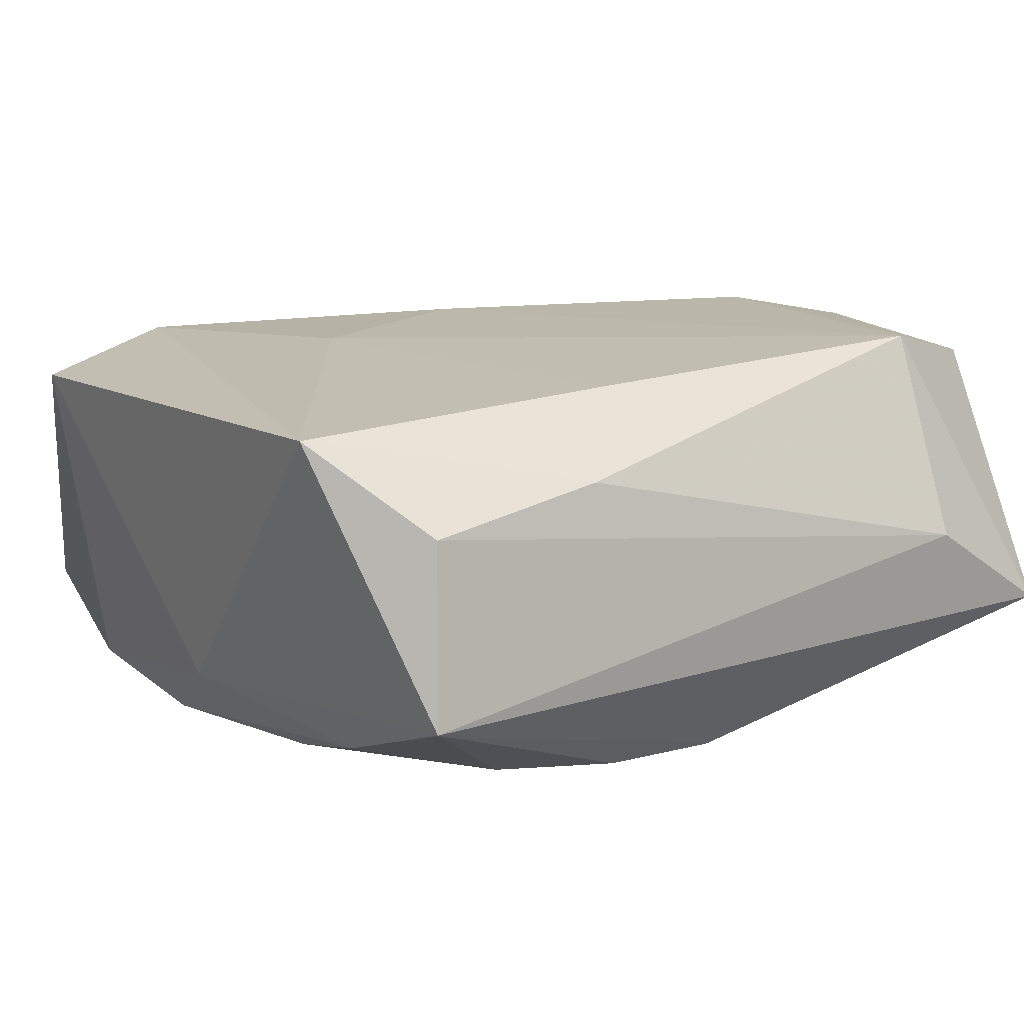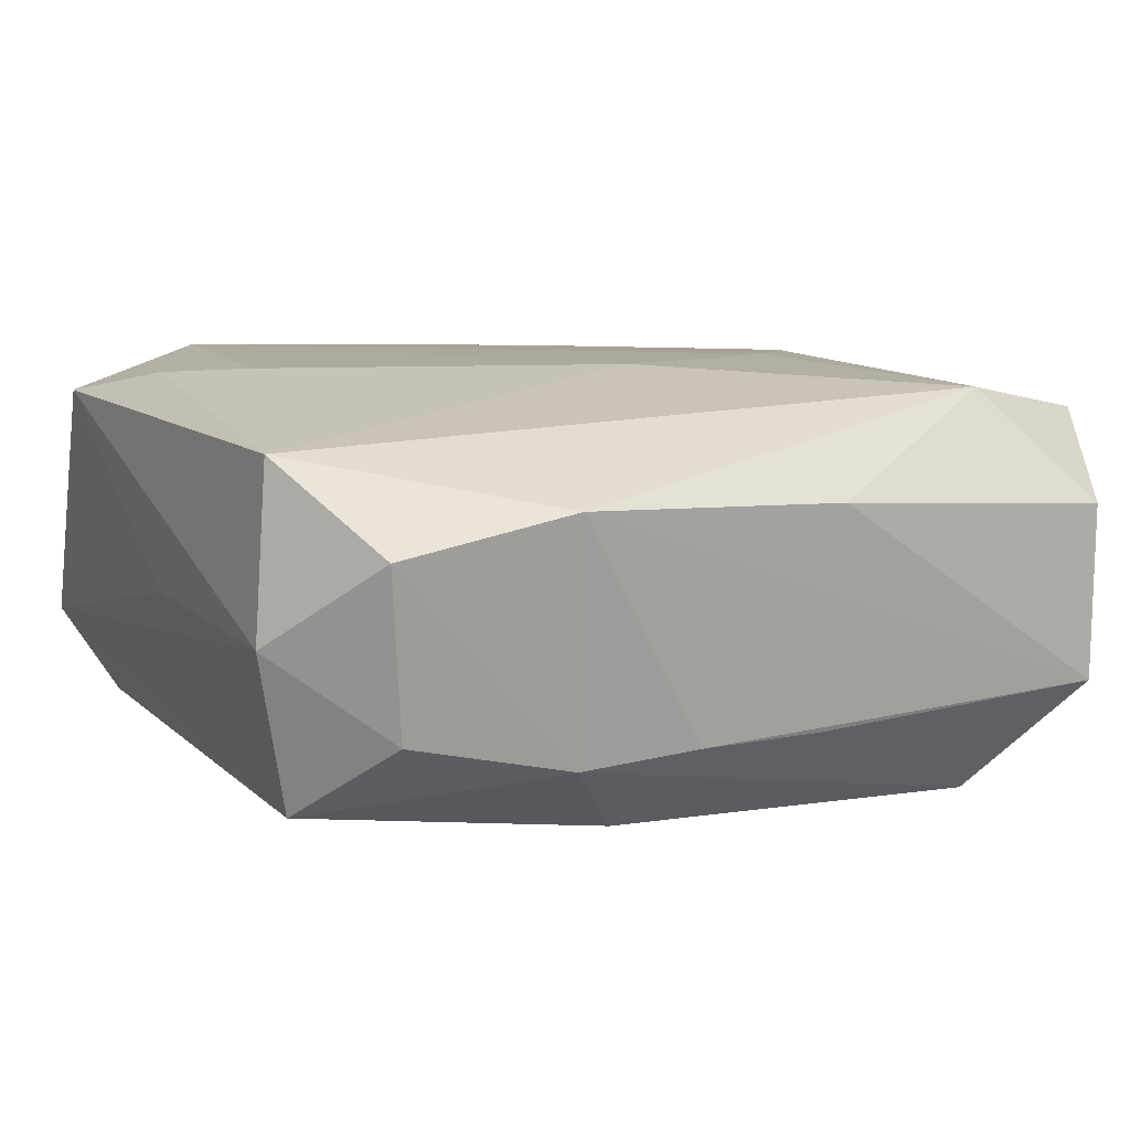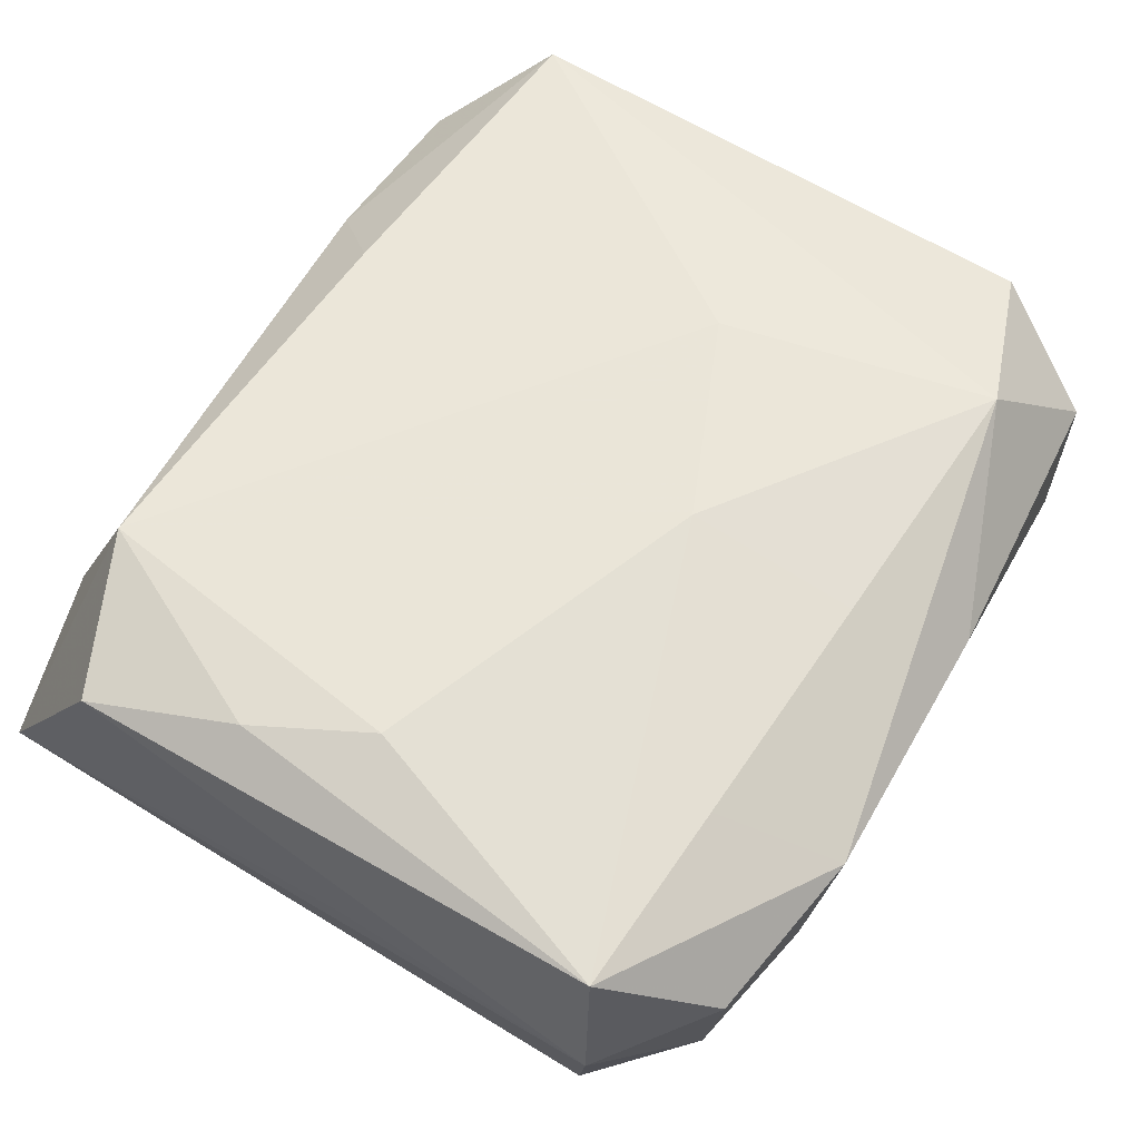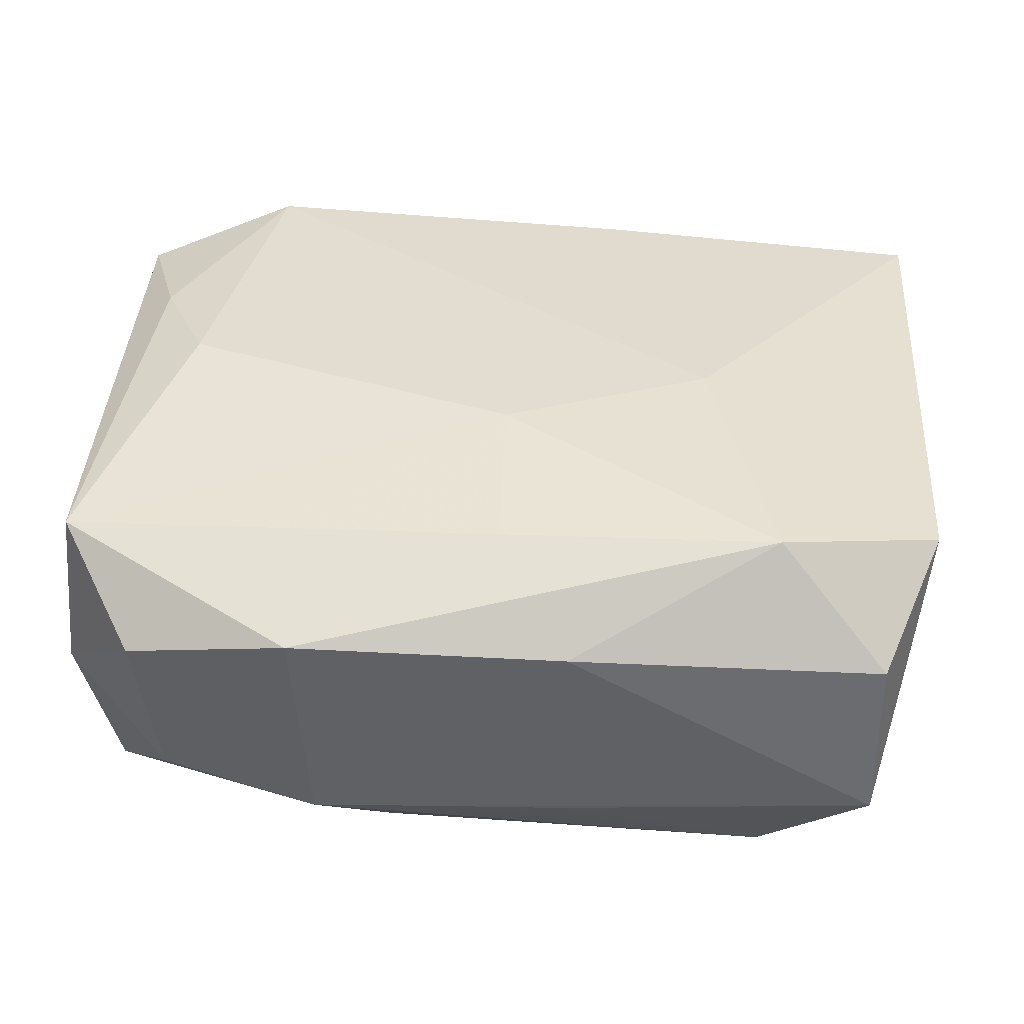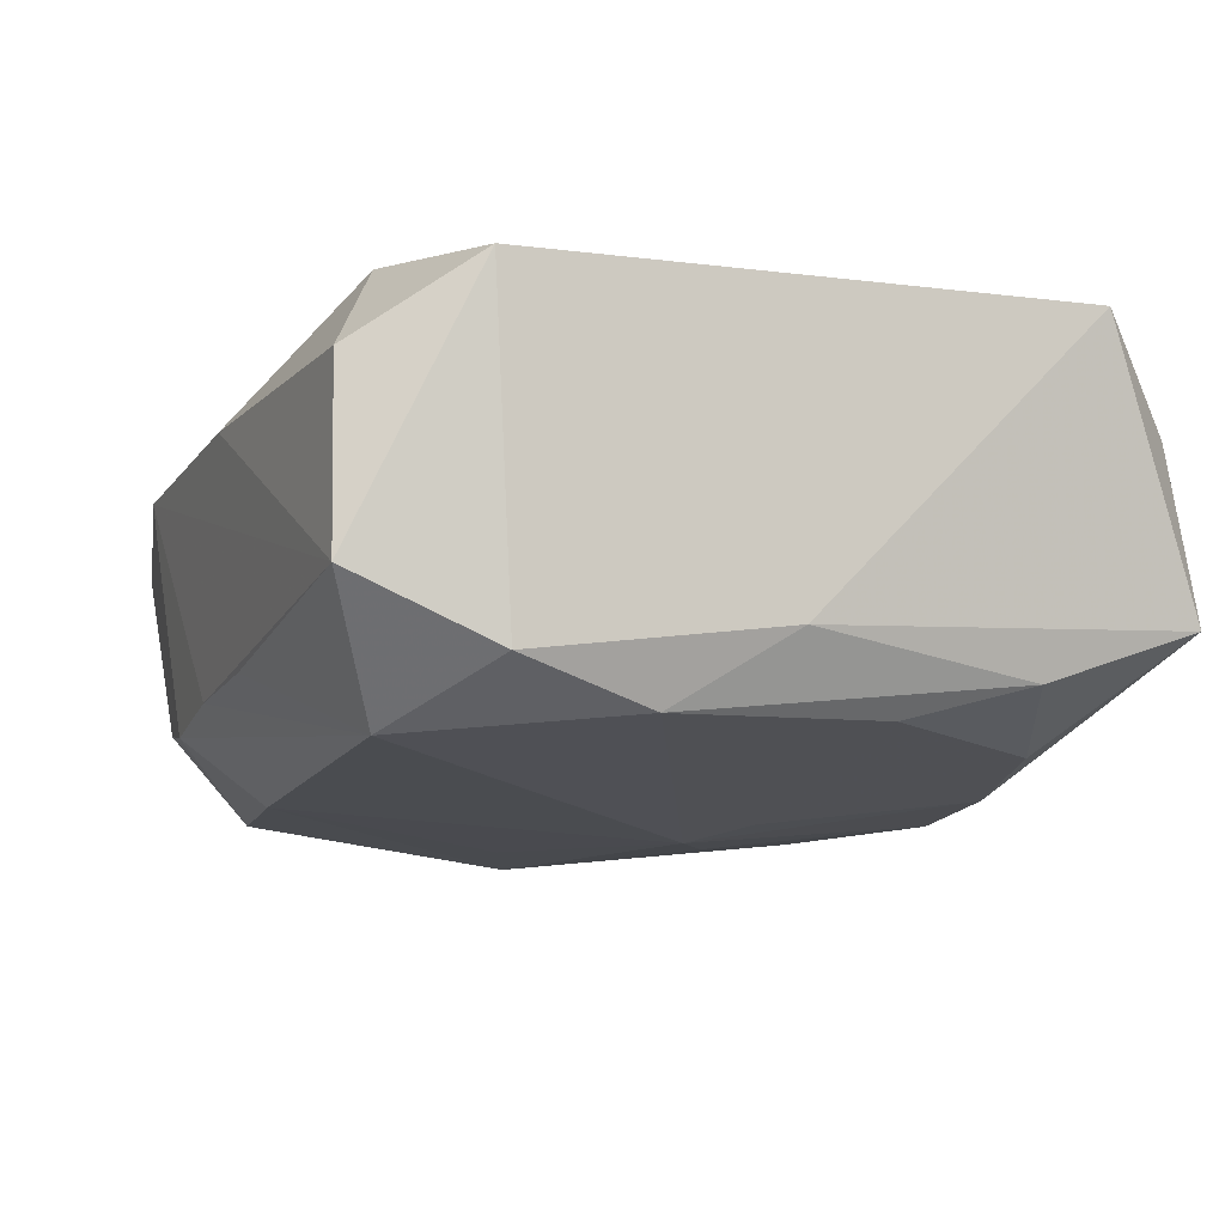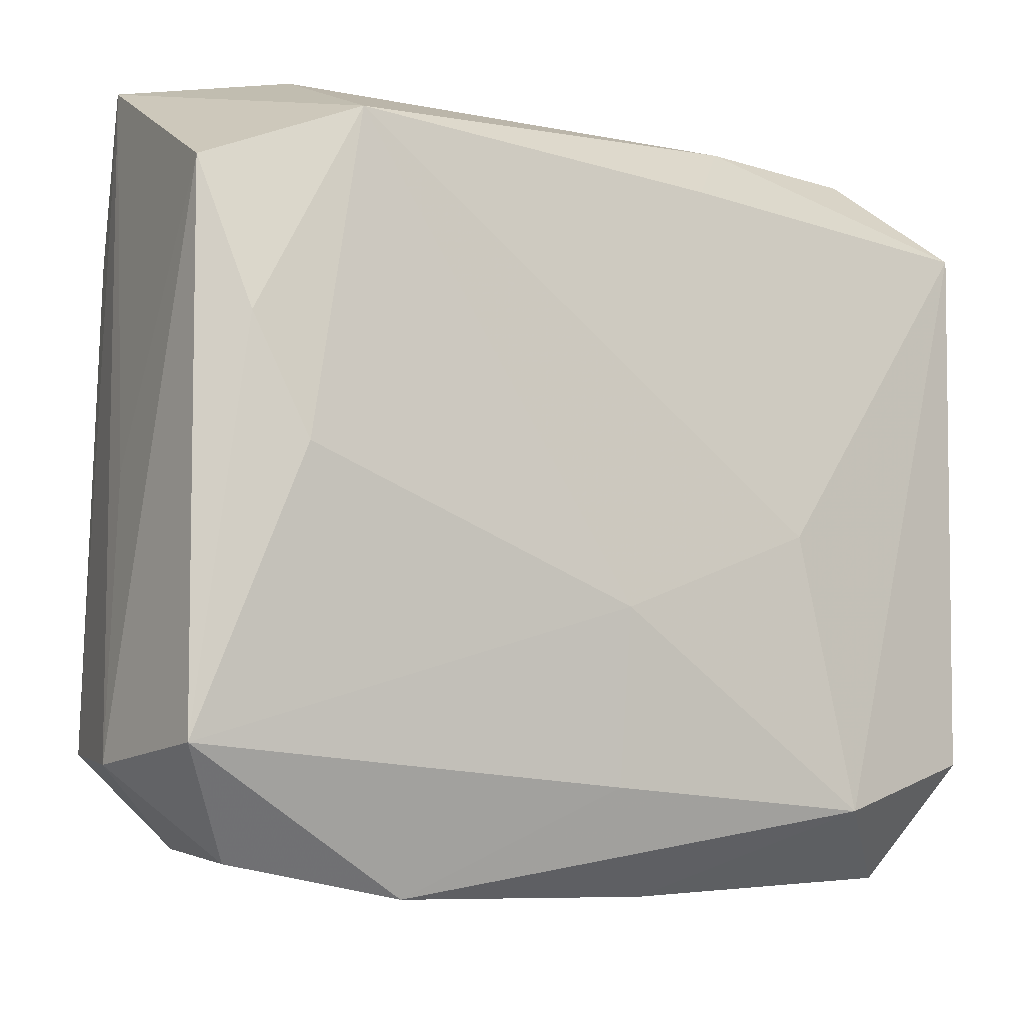
<metadata>
{"format":"obj","ext":"obj","renderer":"f3d","projection":"perspective","resolution":1024,"background":"white","views":[{"elev":13.8,"azim":144.8,"up":"+Z"},{"elev":9.5,"azim":-27.1,"up":"+Z"},{"elev":59.5,"azim":-58.3,"up":"+Z"},{"elev":35.3,"azim":3.8,"up":"+Z"},{"elev":-14.8,"azim":70.4,"up":"+Z"},{"elev":-12.4,"azim":-30.9,"up":"+Y"}]}
</metadata>
<code>
v -0.01884 0.02822 0.0005368
v 0.02466 0.008448 -0.01257
v -0.01609 -0.02078 0.01161
v -0.007416 -0.02155 -0.01389
v -0.02805 0.01614 -0.01024
v 0.01677 0.02109 -0.01234
v 0.02615 0.02822 -0.005851
v -0.02724 0.006745 0.01369
v -0.02316 -0.0006293 -0.01446
v -0.0131 -0.02898 0.007676
v -0.01802 0.01986 -0.01224
v 0.004355 0.007979 -0.01522
v 0.03104 0.02013 0.01228
v -0.0001225 0.004686 -0.0159
v 0.01244 0.0264 0.008342
v 0.02822 -0.01605 -0.01117
v 0.02599 0.01733 -0.009974
v 0.01995 -0.02163 -0.0146
v 0.02739 -0.02587 -0.006972
v 0.03101 -0.01812 0.01089
v -0.03016 -0.0012 -0.0001136
v -0.03047 0.01705 0.01176
v 0.02738 -0.02612 0.005259
v -0.0007285 0.02272 -0.01361
v 0.02901 0.000995 -0.008462
v 0.02517 0.02683 0.006398
v -0.004868 0.007763 -0.01538
v 0.0008205 -0.02146 0.01231
v -0.02001 0.0215 0.0144
v -0.03048 -0.02052 -0.0005608
v 0.02647 -0.006866 -0.01358
v 0.00774 0.02255 -0.01336
v 0.005828 -0.0282 0.006907
v 0.0075 0.02101 0.01342
v -0.02453 -0.02696 0.00518
v -0.0232 -0.02522 -0.00627
v 0.005477 -0.02635 -0.00813
v -0.01224 -0.02663 -0.008653
v -0.02805 -0.01862 -0.01149
v -0.0145 -0.003688 -0.01471
v 0.01483 -0.003358 0.01416
v -0.02958 -0.0202 0.01103
v -0.02909 0.02753 -0.005981
v -0.02339 -0.001309 0.0144
v -0.003587 -0.02672 -0.00813
v 0.0004249 -0.009655 0.0144
v 0.01994 -0.02217 0.01307
f 25 7 13
f 13 20 25
f 47 41 46
f 47 20 13
f 13 41 47
f 4 38 39
f 13 15 34
f 34 41 13
f 26 7 1
f 1 15 26
f 13 7 26
f 26 15 13
f 43 39 30
f 5 39 43
f 1 7 43
f 7 24 43
f 29 15 1
f 1 43 29
f 29 43 22
f 29 34 15
f 46 41 29
f 41 34 29
f 42 22 30
f 18 38 4
f 18 4 14
f 16 20 19
f 16 25 20
f 19 18 16
f 7 25 17
f 19 20 23
f 20 47 23
f 27 24 14
f 30 39 36
f 36 39 38
f 9 39 5
f 4 39 9
f 9 27 14
f 30 22 21
f 21 43 30
f 22 43 21
f 5 43 11
f 11 43 24
f 11 9 5
f 24 27 11
f 27 9 11
f 8 29 22
f 22 42 8
f 31 16 18
f 31 12 2
f 25 16 31
f 31 18 14
f 14 12 31
f 2 17 31
f 31 17 25
f 6 17 2
f 2 12 6
f 7 17 6
f 38 18 45
f 28 47 46
f 47 28 10
f 38 45 10
f 10 45 19
f 14 4 40
f 40 9 14
f 4 9 40
f 44 42 46
f 44 8 42
f 46 29 44
f 29 8 44
f 32 6 12
f 14 24 32
f 32 12 14
f 32 24 7
f 7 6 32
f 37 18 19
f 19 45 37
f 37 45 18
f 35 10 42
f 35 42 30
f 30 36 35
f 35 36 38
f 38 10 35
f 42 10 3
f 3 10 28
f 46 42 3
f 3 28 46
f 33 23 47
f 47 10 33
f 19 23 33
f 33 10 19

</code>
